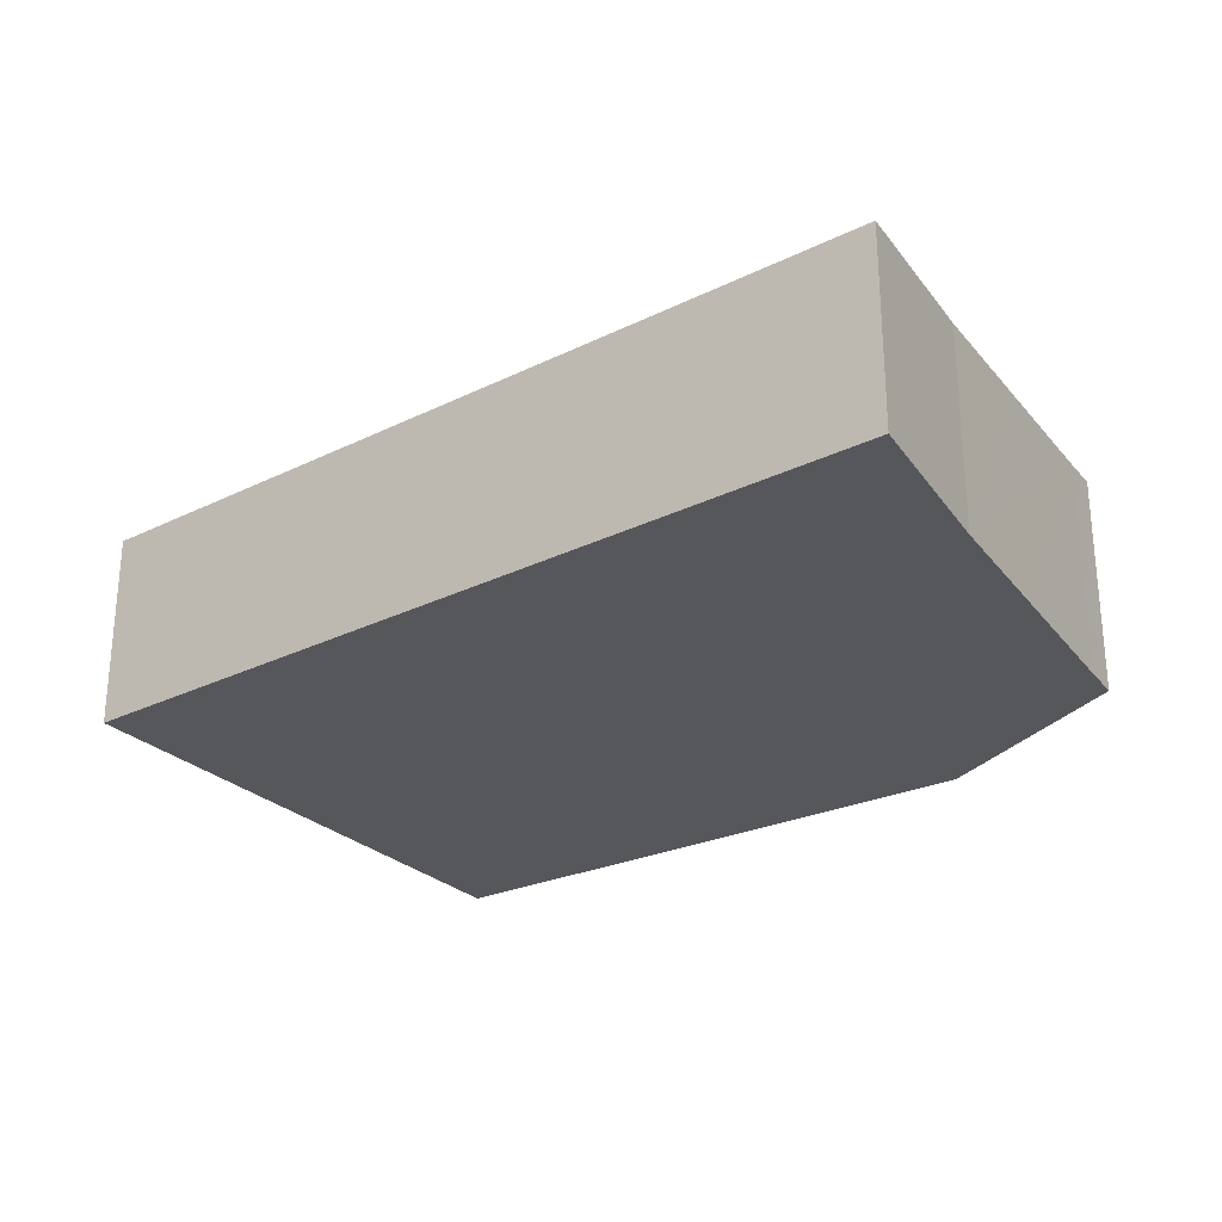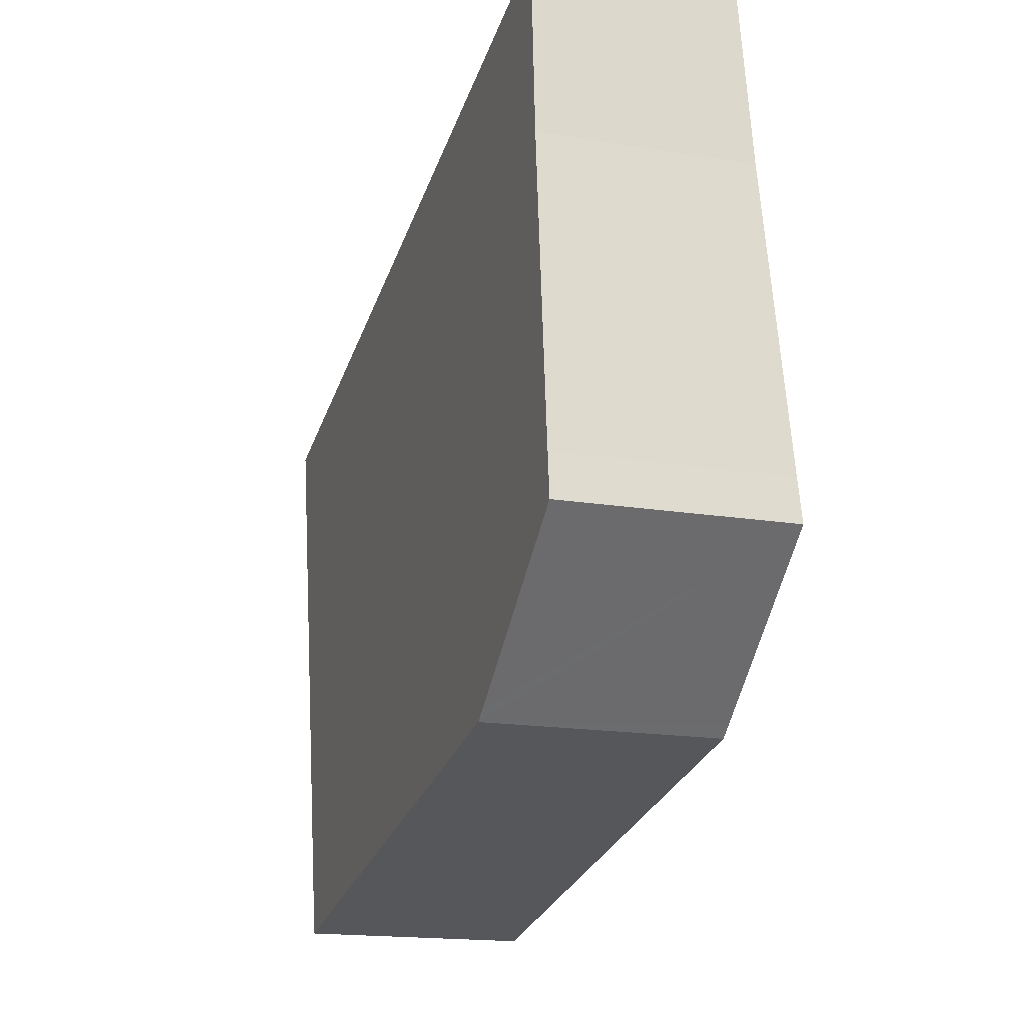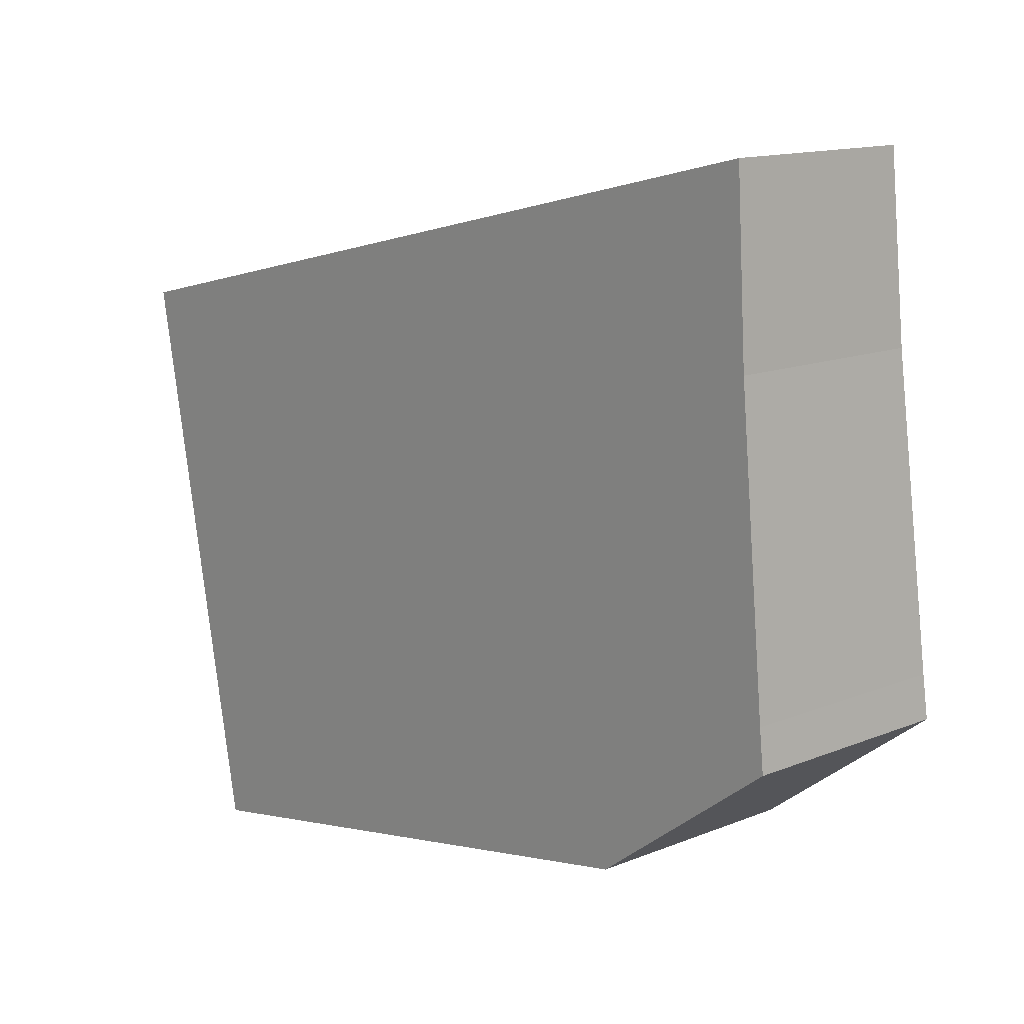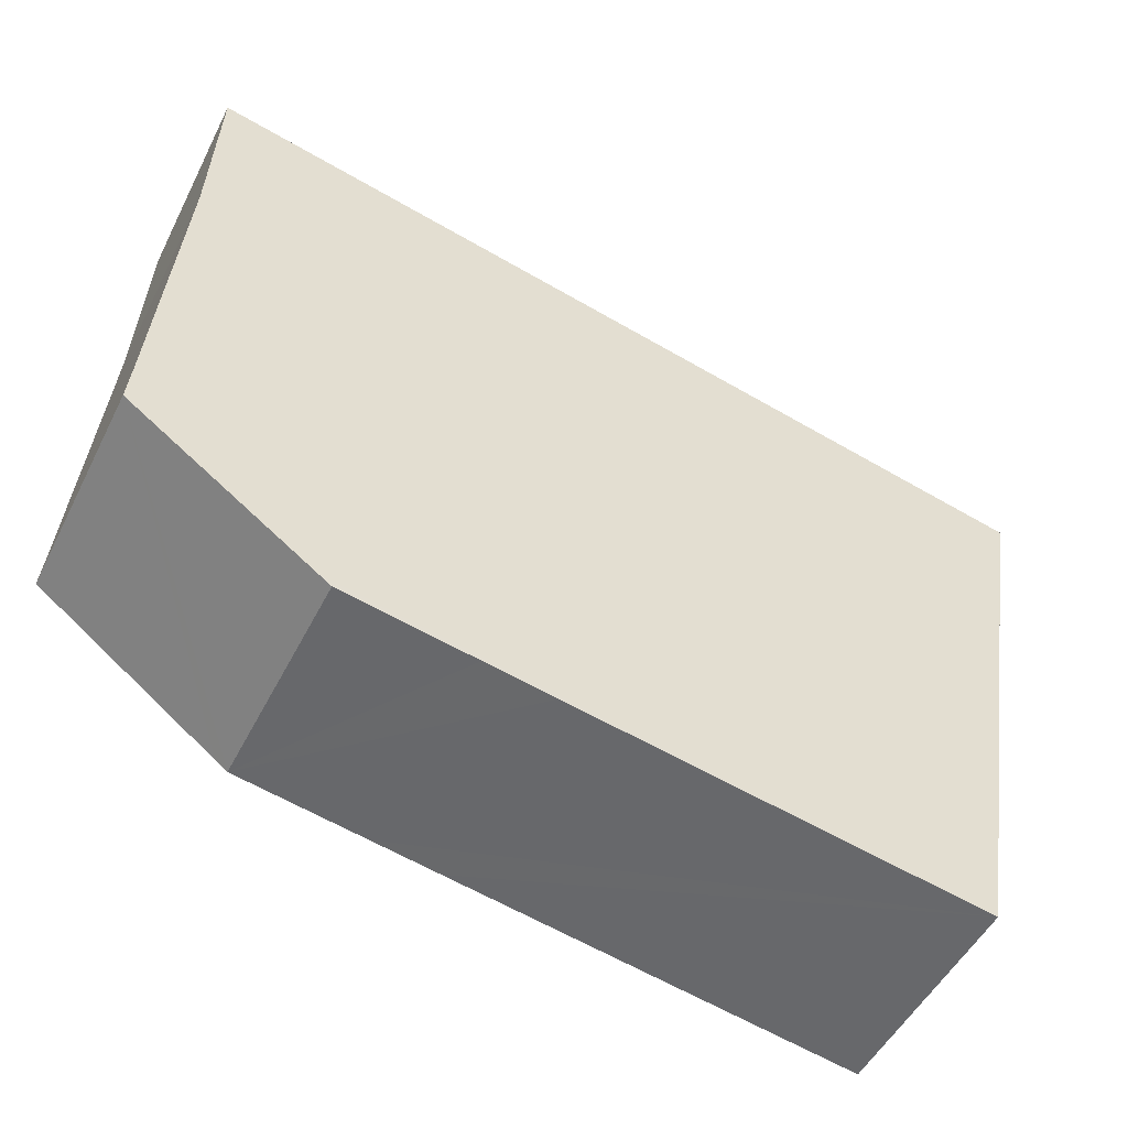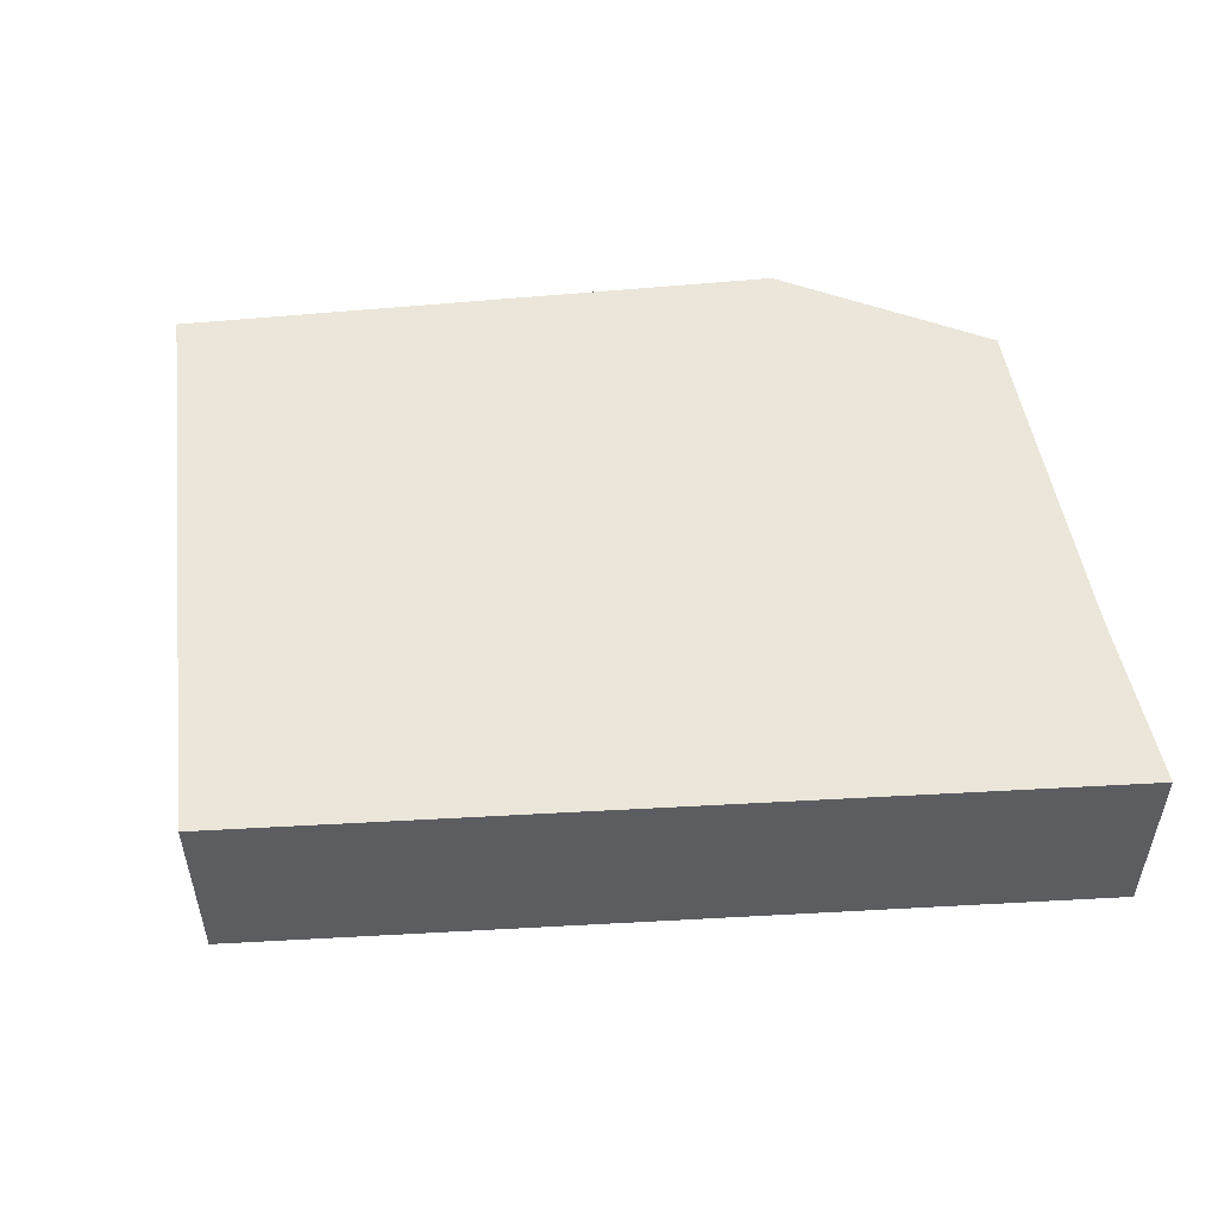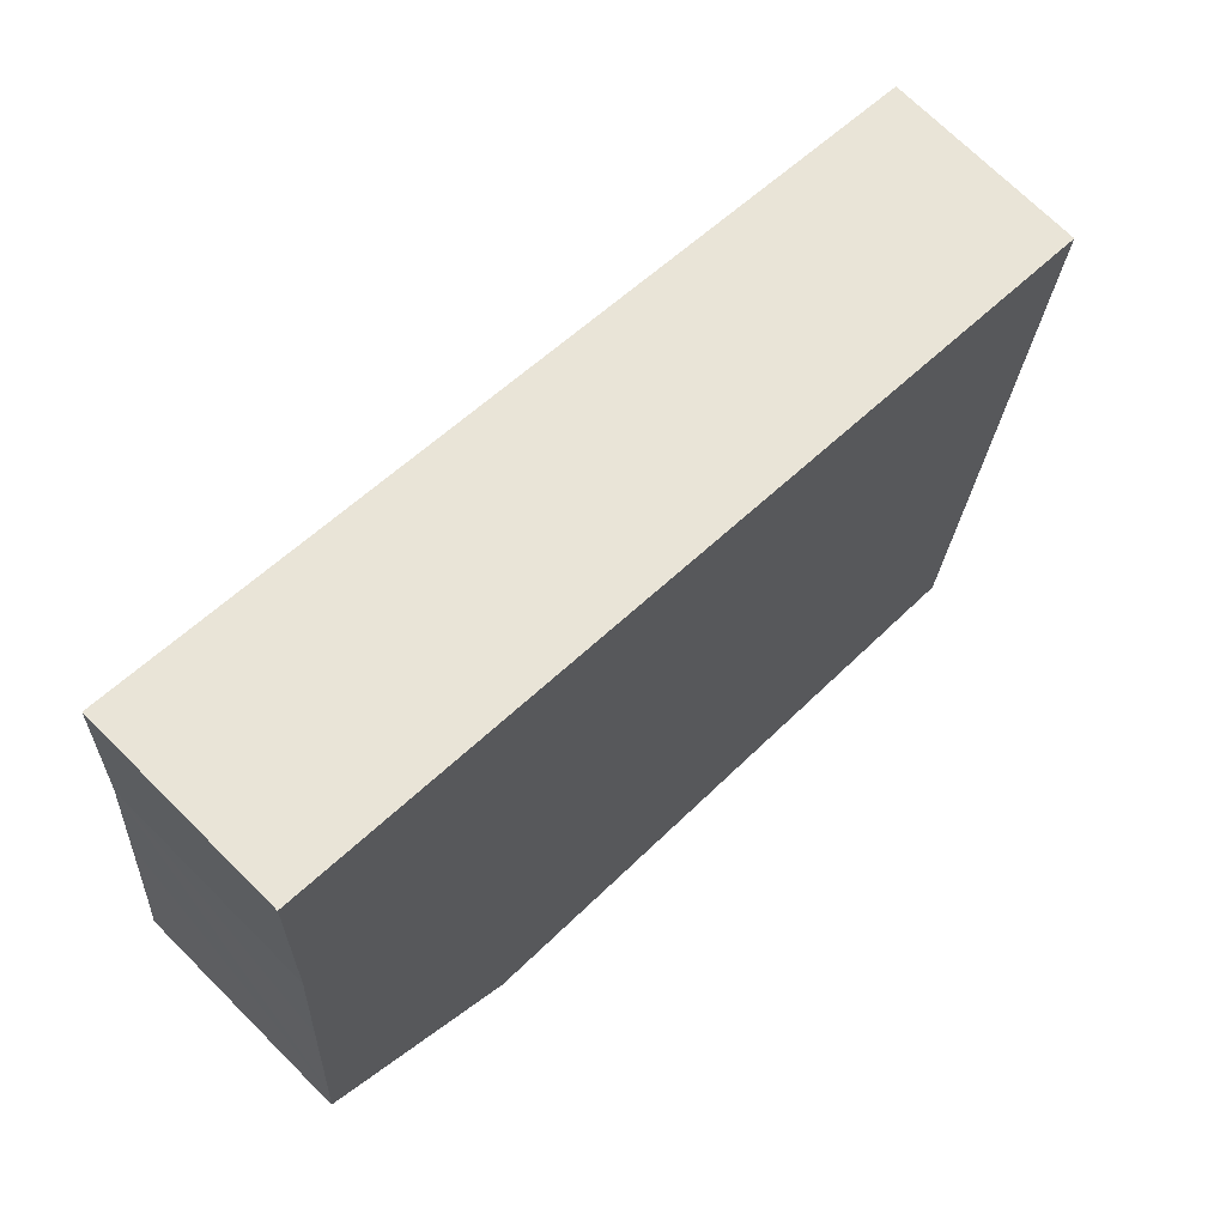
<metadata>
{"format":"obj","ext":"obj","renderer":"f3d","projection":"perspective","resolution":1024,"background":"white","views":[{"elev":-27.1,"azim":24.0,"up":"+Y"},{"elev":-17.3,"azim":71.9,"up":"+Z"},{"elev":13.7,"azim":48.0,"up":"+Z"},{"elev":-49.3,"azim":154.2,"up":"+Z"},{"elev":52.7,"azim":-16.7,"up":"+Y"},{"elev":71.1,"azim":134.9,"up":"+Z"}]}
</metadata>
<code>
v  13.99 3.359 0.376
v  13.27 3.215 3.144
v  13.81 3.215 3.274
v  0 3.215 1.969e-16
v  1.763 3.692 -9.342
v  14.19 3.466 -1.773
v  14.45 3.602 -4.495
v  14.52 3.637 -5.187
v  11.63 3.71 -7.375
v  9.328 3.71 -7.921
v  11.43 3.715 -7.526
v  8.233 3.707 -8.127
v  11.43 4.608e-16 -7.526
v  9.328 4.85e-16 -7.921
v  8.233 4.976e-16 -8.127
v  1.763 5.72e-16 -9.342
v  0 0 0
v  13.27 -1.925e-16 3.144
v  13.81 -2.005e-16 3.274
v  13.99 -2.302e-17 0.376
v  14.19 1.086e-16 -1.773
v  14.45 2.752e-16 -4.495
v  14.52 3.176e-16 -5.187
v  11.63 4.516e-16 -7.375
g defaultobject
f 1 2 3
f 2 1 4
f 4 1 5
f 5 1 6
f 5 6 7
f 5 7 8
f 5 8 9
f 5 9 10
f 10 9 11
f 5 10 12
f 13 10 11
f 10 13 12
f 12 13 5
f 5 13 14
f 5 14 15
f 5 15 16
f 16 4 5
f 4 16 17
f 17 2 4
f 2 17 18
f 2 18 3
f 3 18 19
f 3 20 1
f 20 3 19
f 20 6 1
f 6 20 7
f 7 20 21
f 7 21 22
f 7 22 8
f 8 22 23
f 9 13 11
f 13 9 8
f 13 8 24
f 24 8 23
f 18 20 19
f 20 18 17
f 20 17 21
f 21 17 22
f 22 17 23
f 23 17 16
f 23 16 24
f 24 16 14
f 24 14 13
f 14 16 15

</code>
